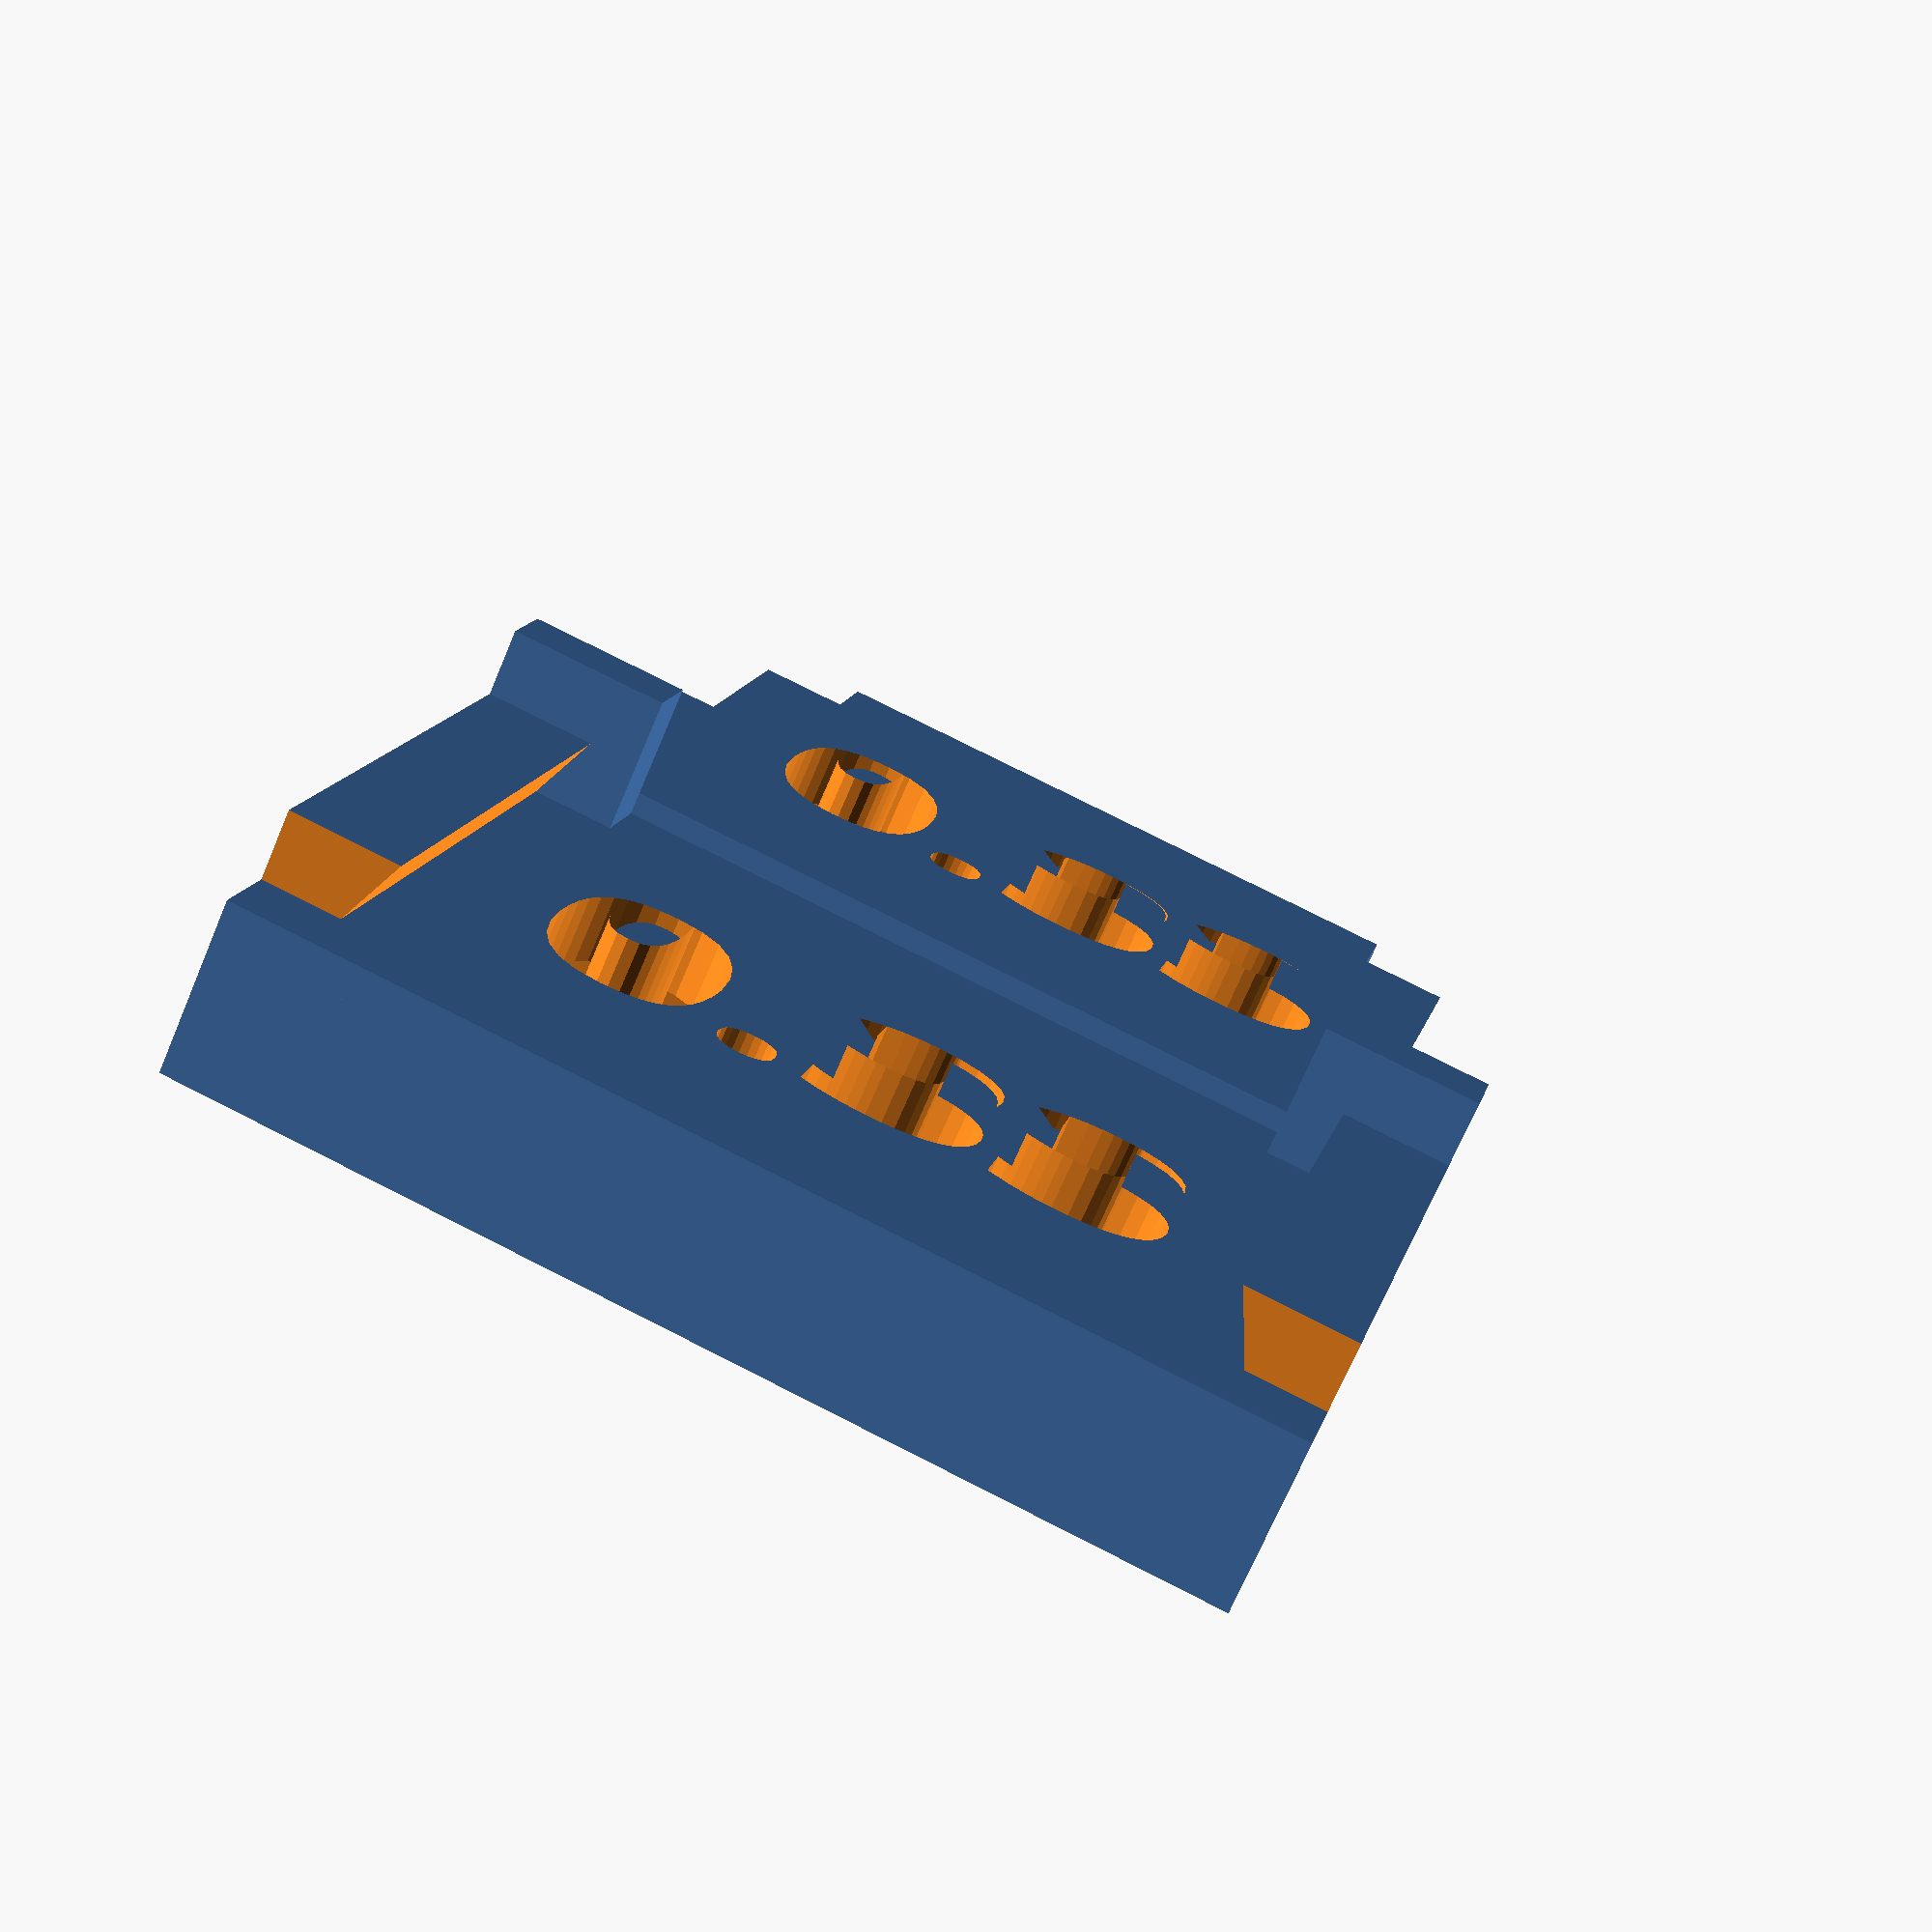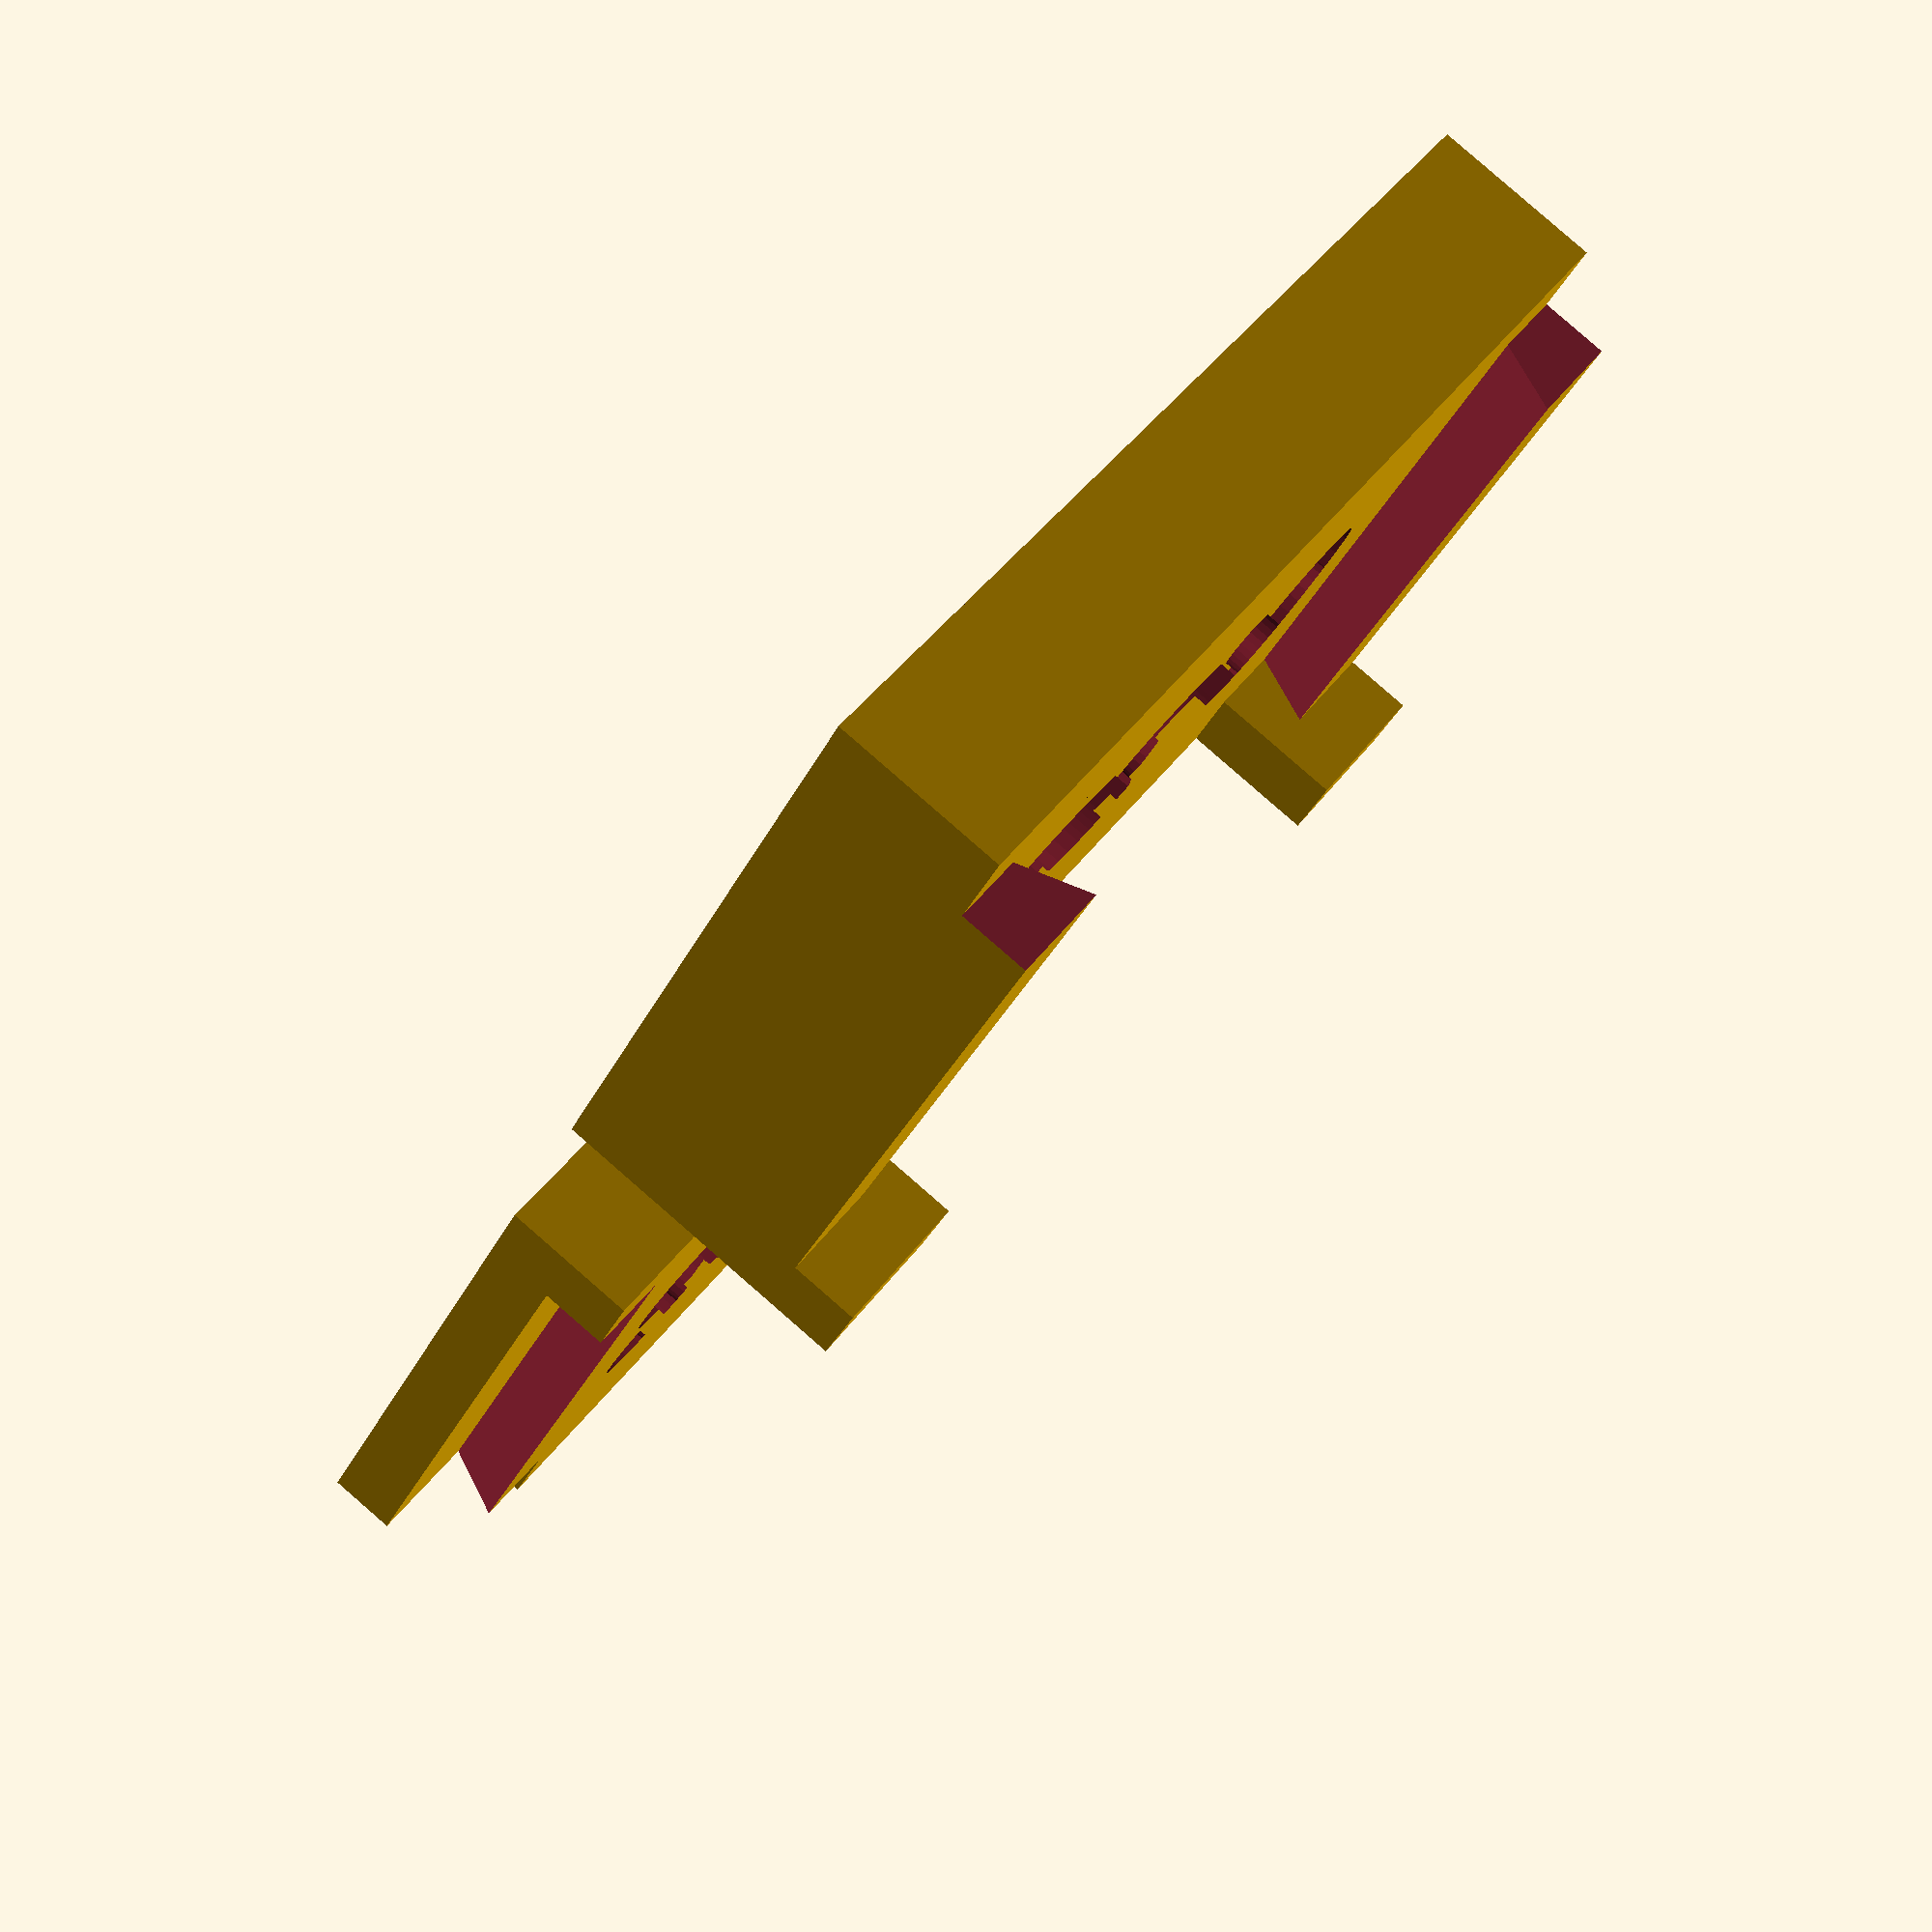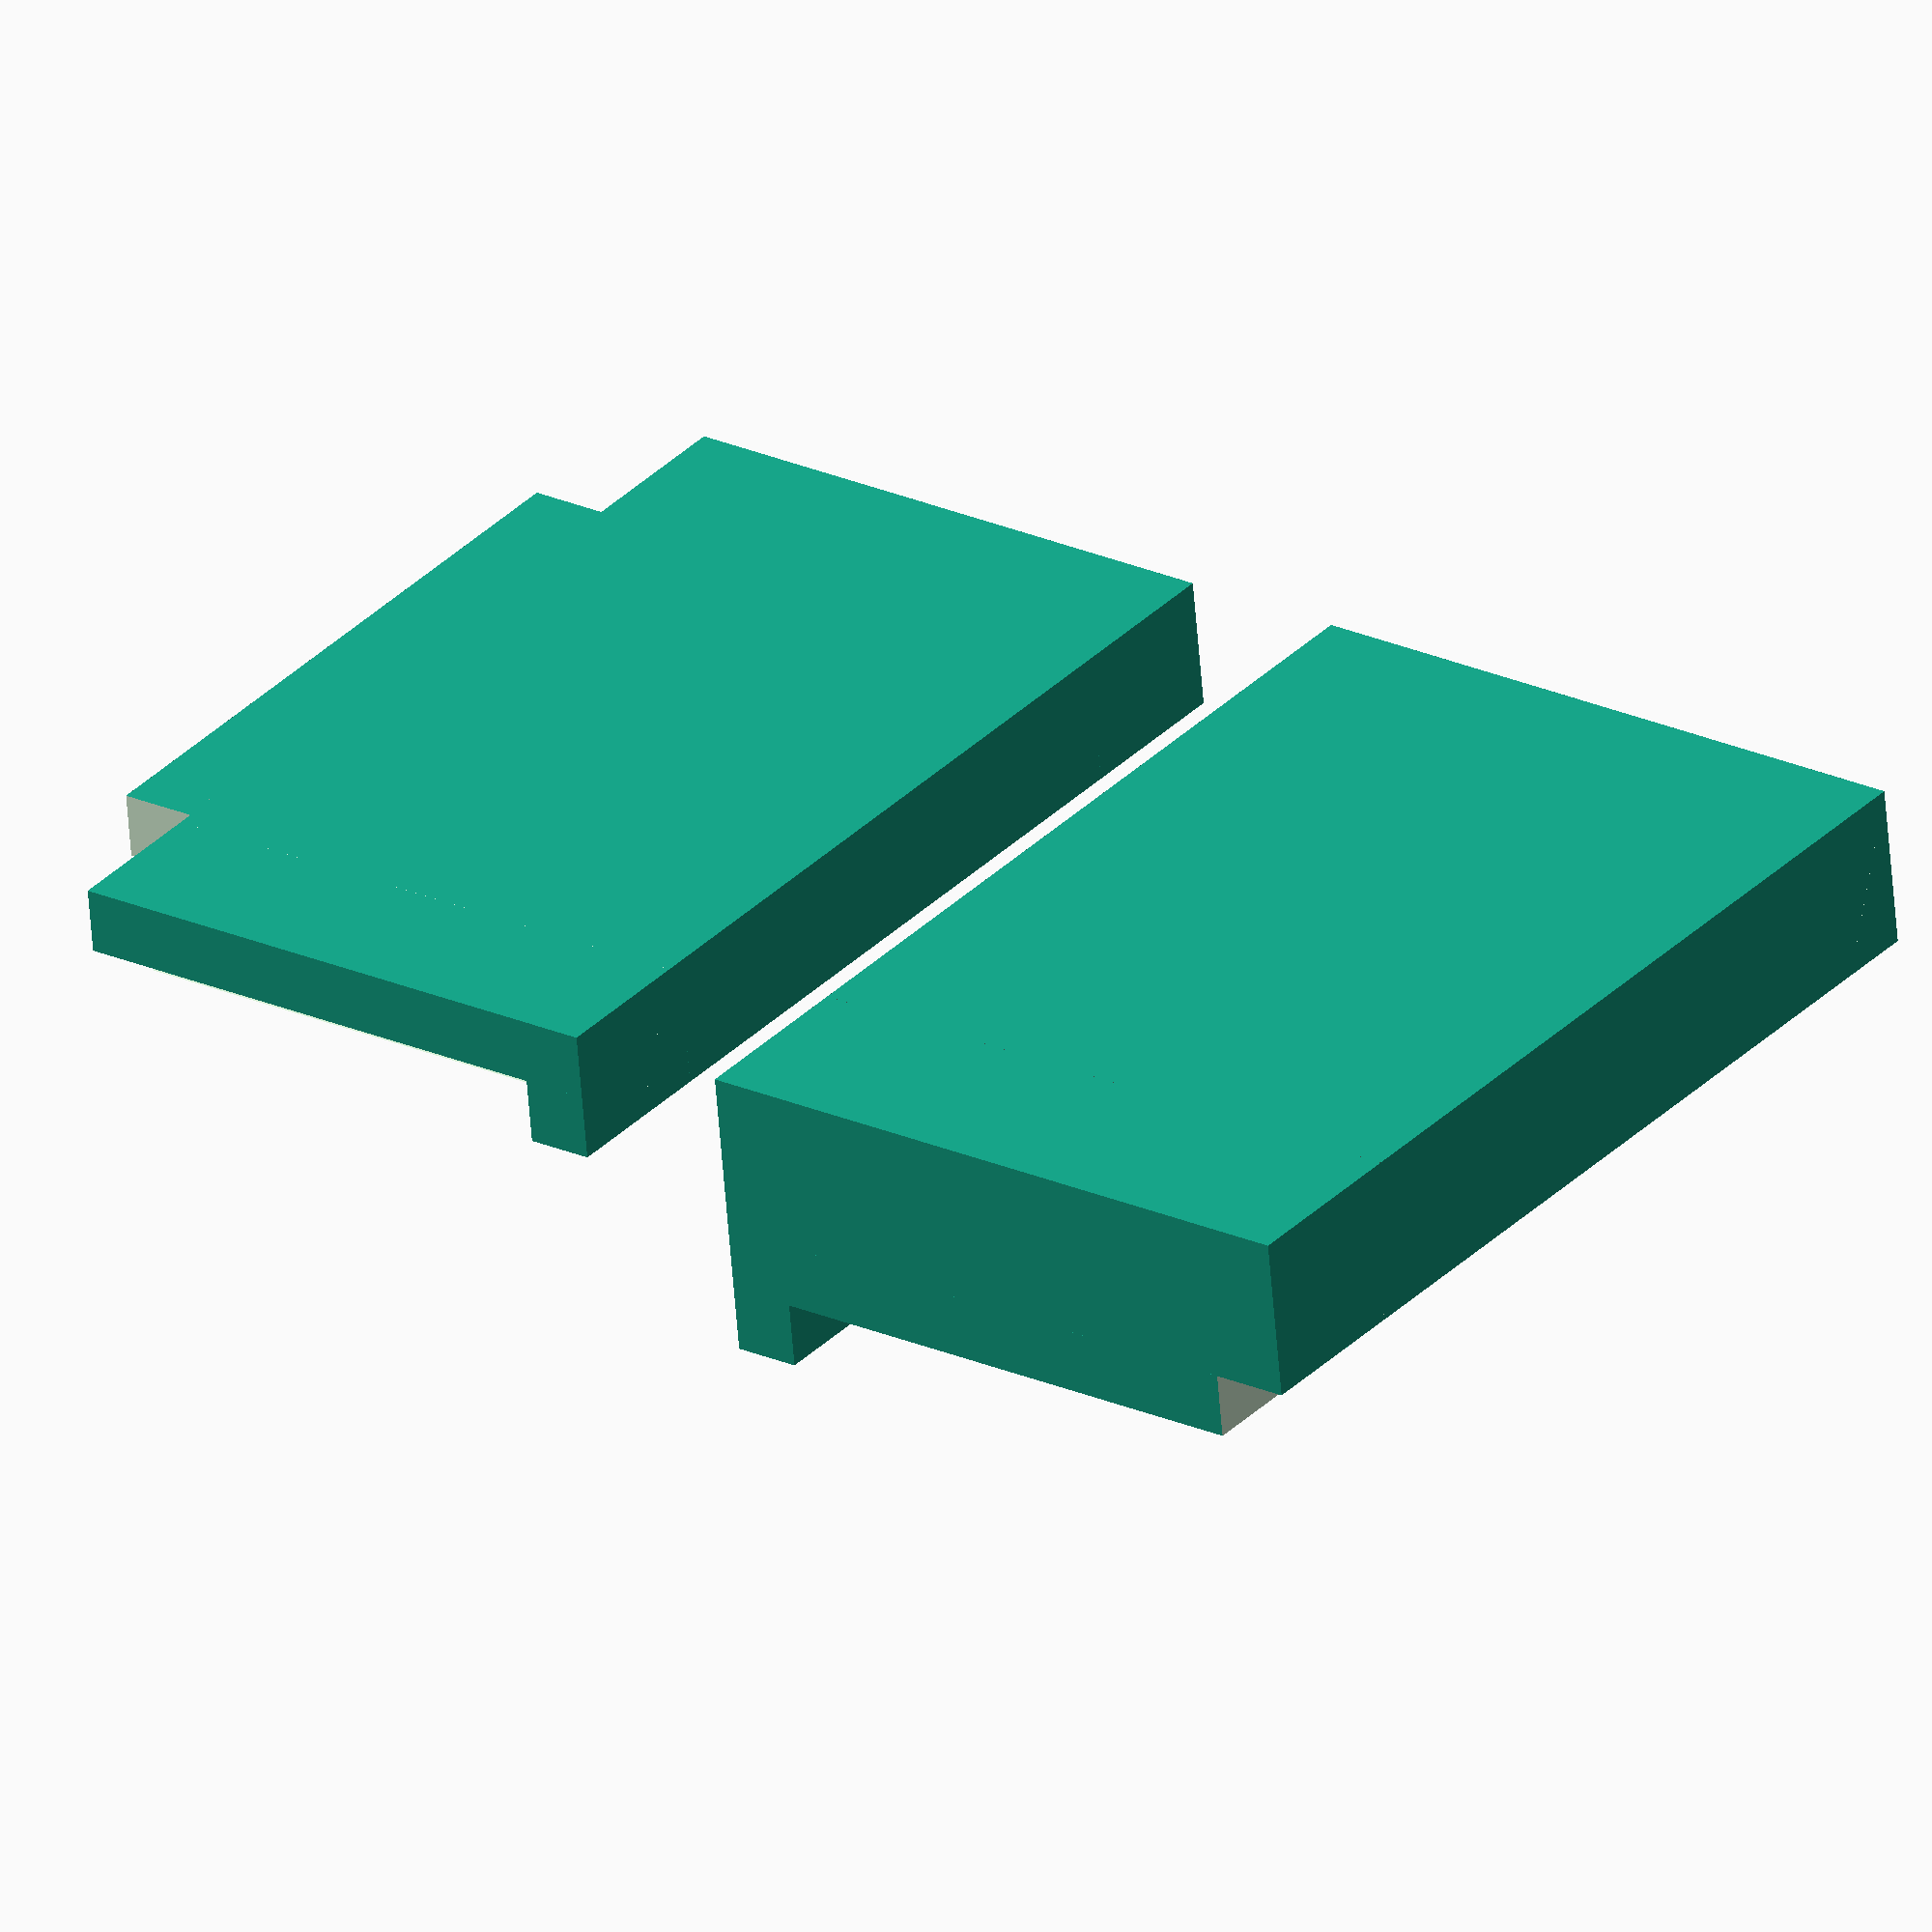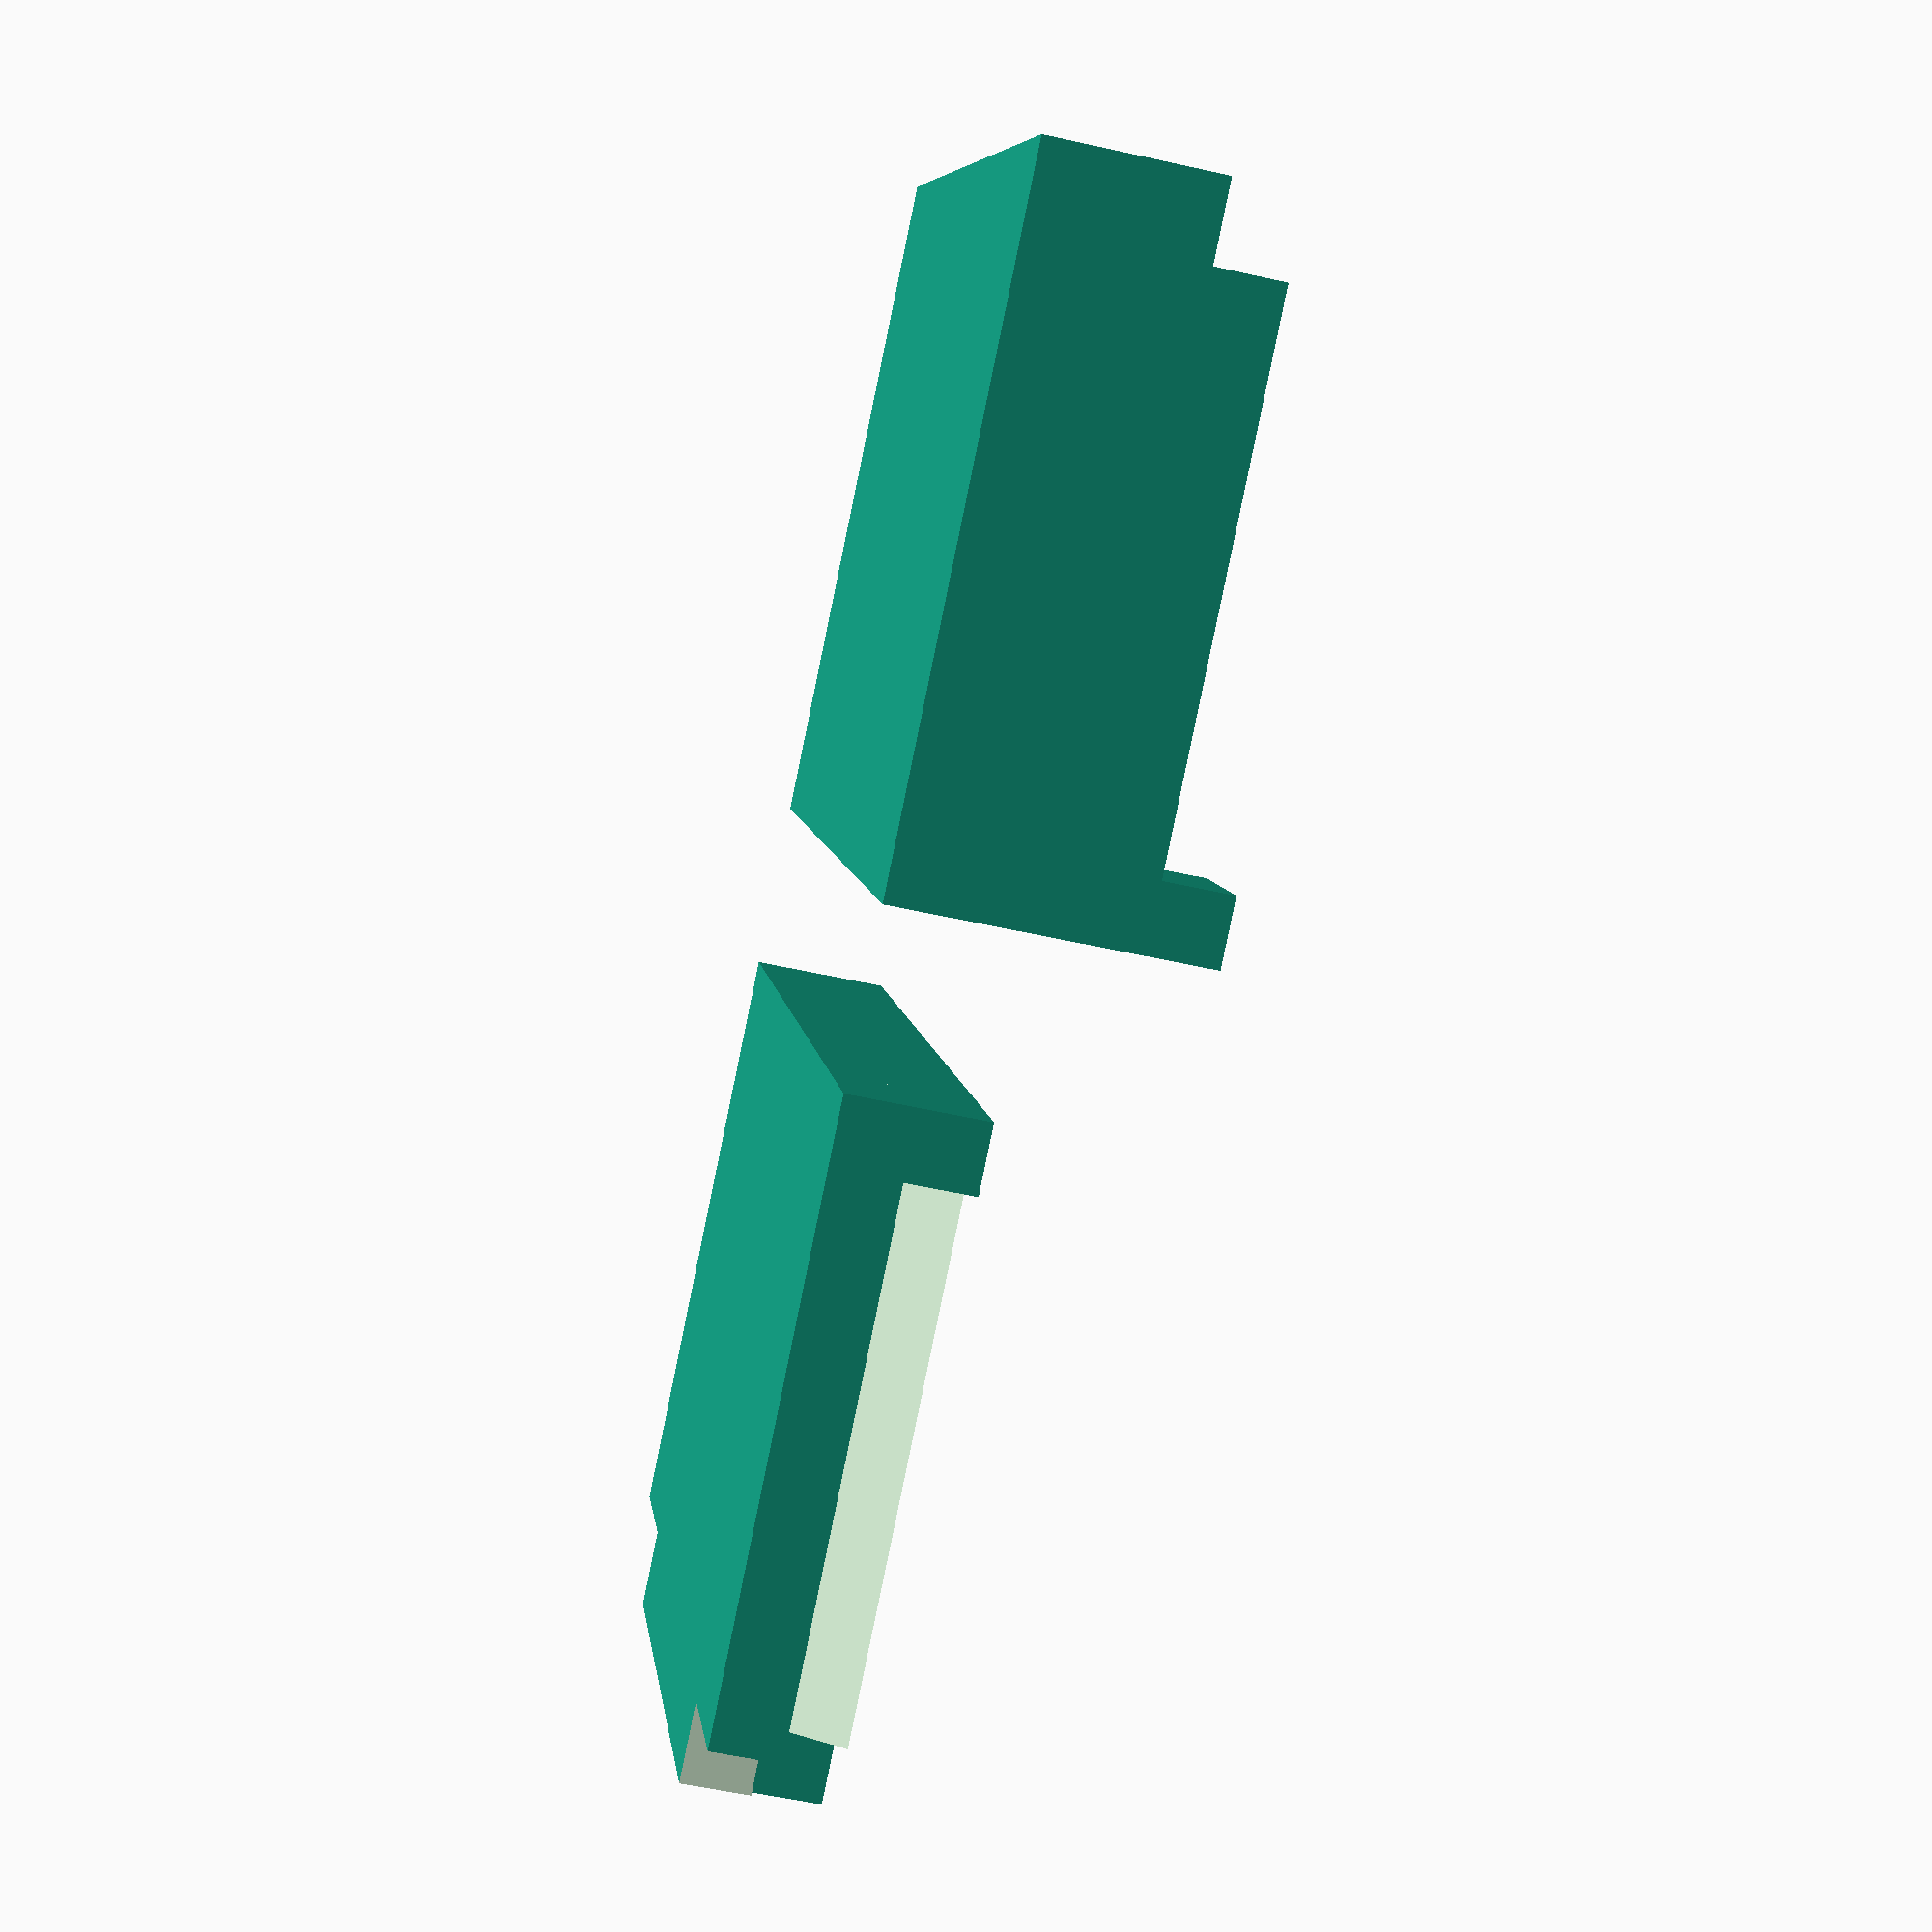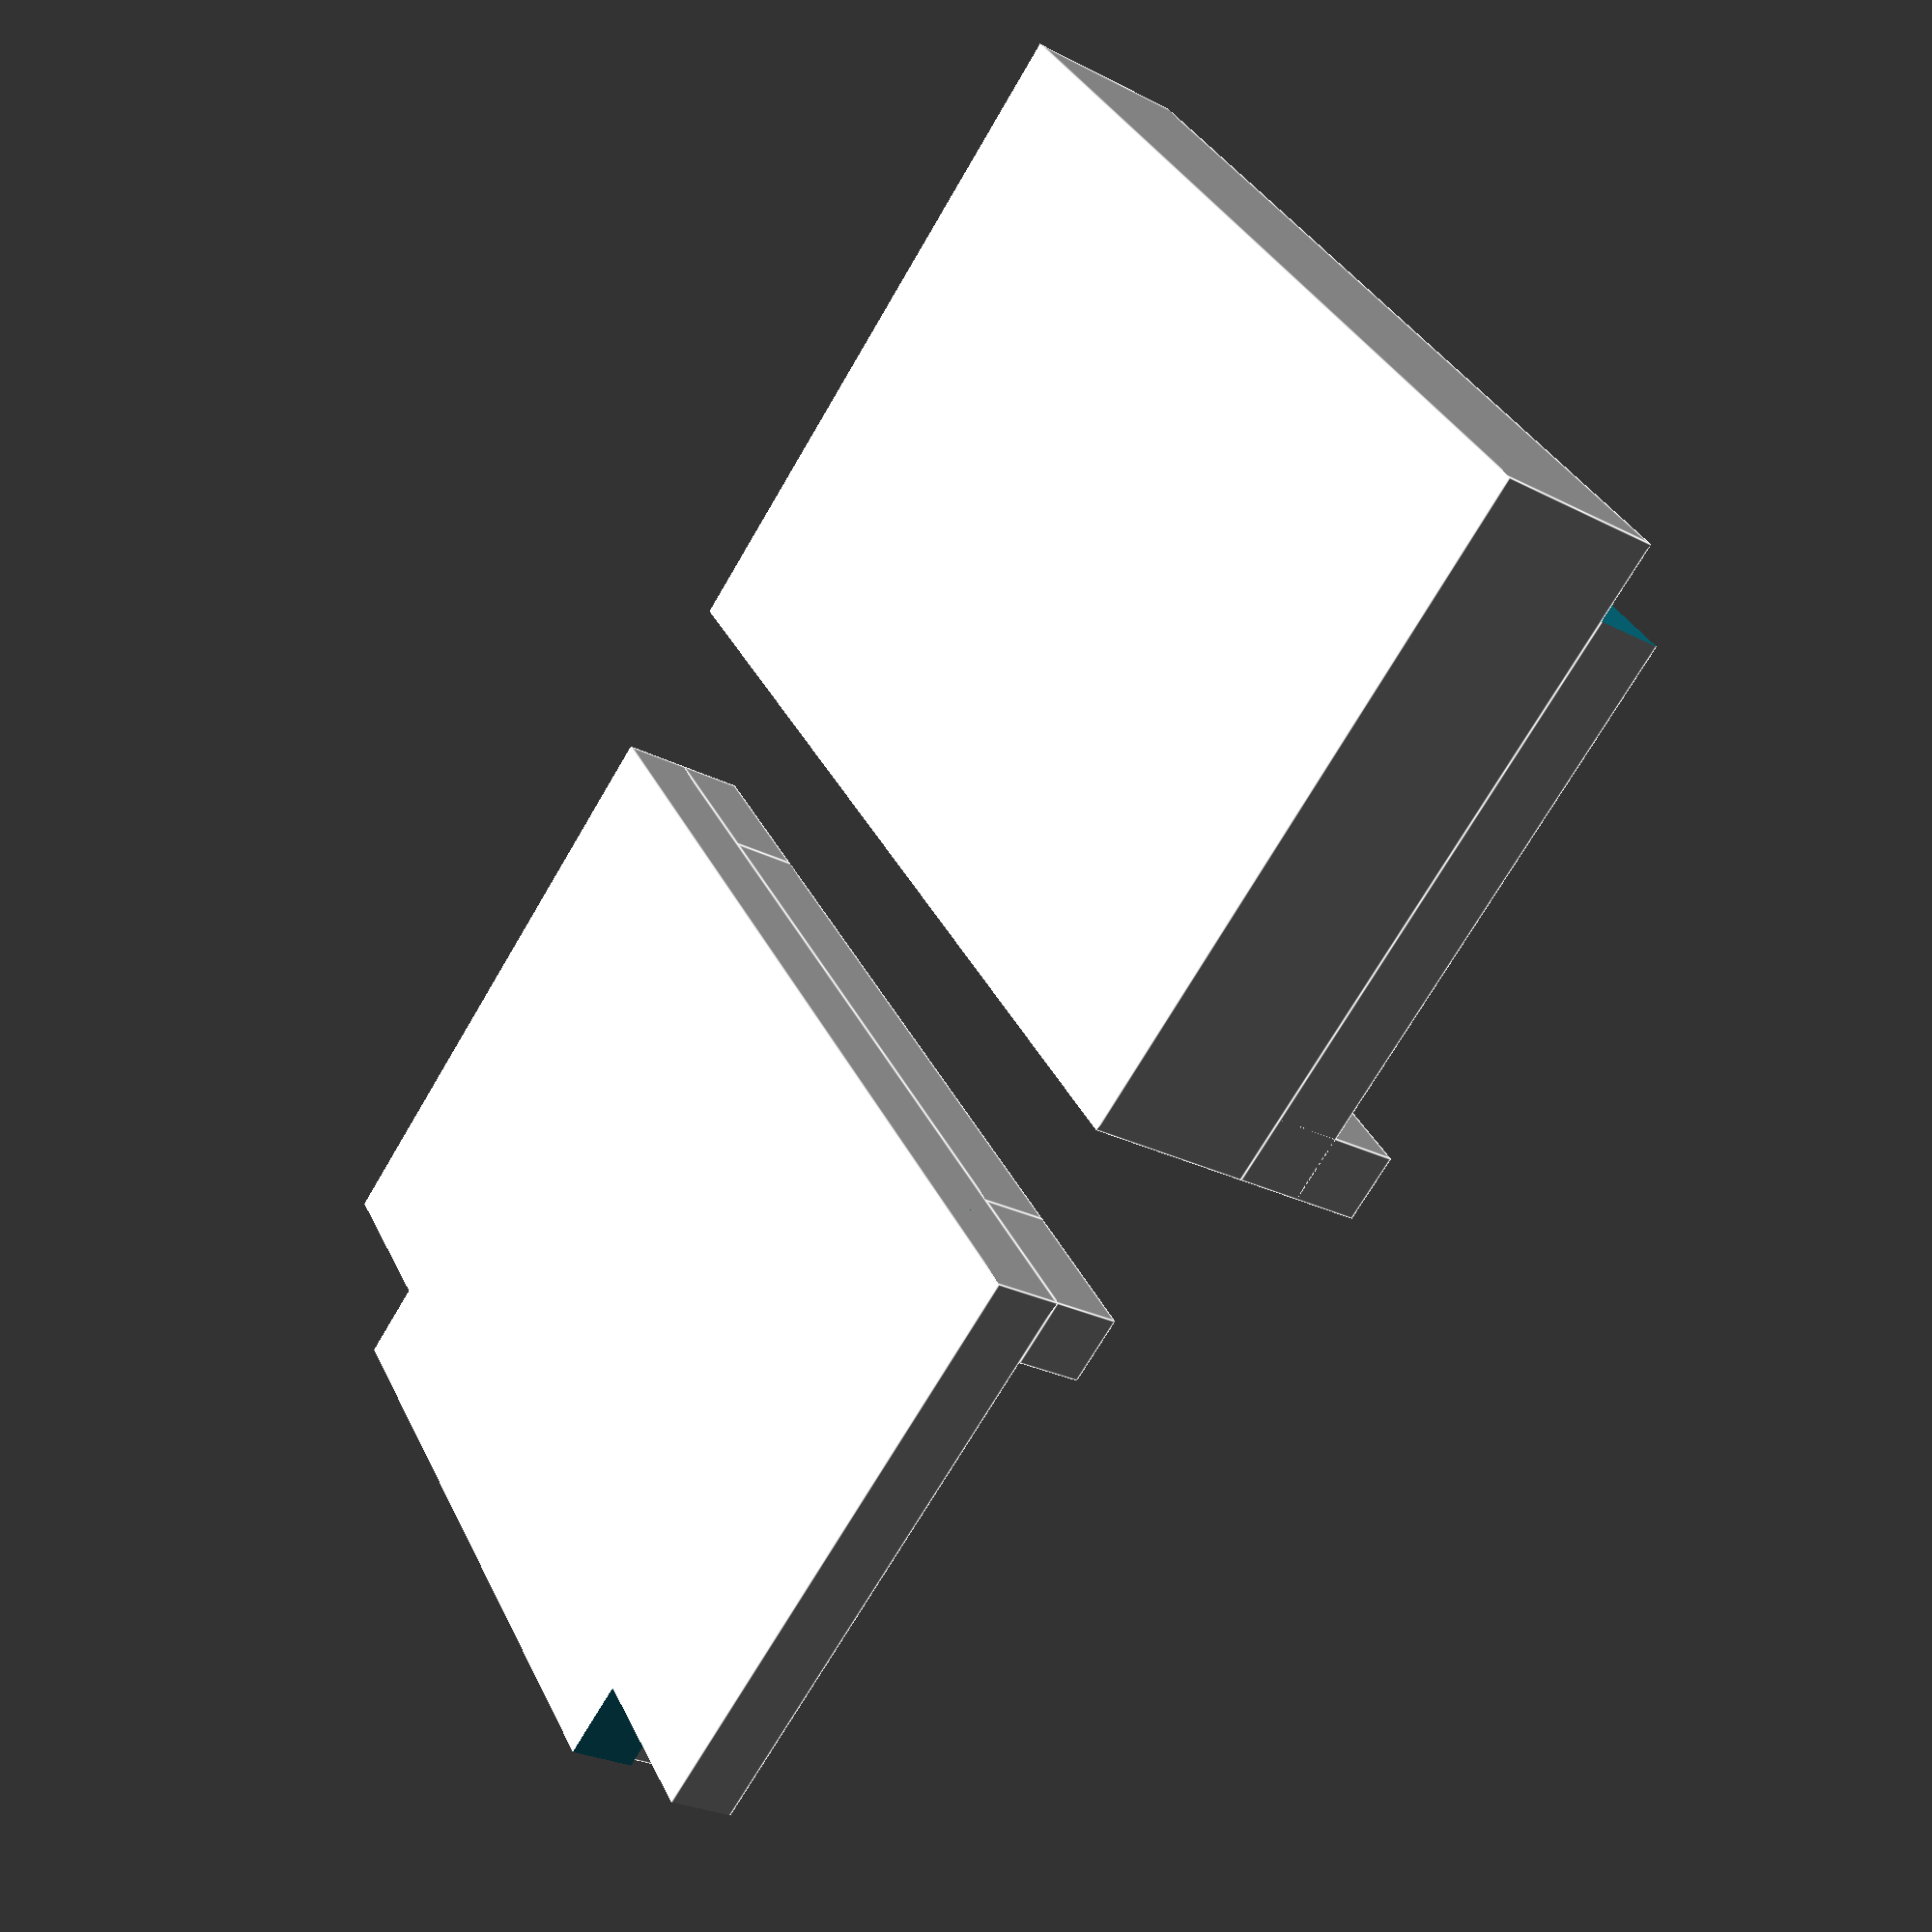
<openscad>
// doaks-slides
// An OpenSCAD library to create slides.
// = sliding rails, saddles, and trays =

// © 2021 Daniel Oakley
// This work is licensed under the Creative Commons
// Attribution-ShareAlike 4.0 International License.
// To view a copy of this license, visit
// http://creativecommons.org/licenses/by-sa/4.0/.

// default tolerance in mm.
// I found this works well on my printer with a .3mm nozzle,
// hopefully it works on yours too!  ¯\_(ツ)_/¯
default_slides_tolerance = .33;

// helper function
module copy_mirror(vec=[0,0,0], offset=[0,0,0])
{
    children();
    translate(offset) mirror(vec) children();
}

// this creates a dovetail slide with a tray on top.
// add geometry underneath this to hold up the outer rails.
//
// the pieces look like this:
//
//     ┌─────────────────┐
//     │                 │  <- sliding tray
//     └──             ──┘      (inner)
//       /_____________\
//
//     ┌──             ──┐  <- static base
//     │_/             \_│      (outer)
//
// size is the overall 'bounding box' of the slide, including the tray's height.
// cols are how wide and high the 'rail sections' on either side are.
// cap is the width of the 'cap' at either end of the slide (0 for none).
// angle is the angle of the dovetail (0 is vertical).
// tolerance is the tolerance between rails/tray and caps/fills.
// inner is whether we're rendering the inner or the outer segment of the slide.
module reverse_dovetail_slide(size=[30,10,4], cols=[5,2], cap=0, angle=25, tolerance=default_slides_tolerance, inner=false)
{
    if (inner) {
        // space between the cols
        captolerance = cap == 0 ? 0 : tolerance;
        translate([cols[0],0,0]) cube([size[0]-cols[0]*2,size[1]-cap-captolerance,cols[1]]);
        translate([cols[0]+tolerance,size[1]-cap-captolerance,0]) cube([size[0]-cols[0]*2-tolerance*2,cap+captolerance,cols[1]]);
        
        // front cap
        if (cap != 0) copy_mirror([1,0,0], [size[0],0,0]) cube([cols[0],cap,cols[1]]);
        
        // top plate
        difference() {
            // main plate
            translate([0,0,cols[1]]) cube([size[0],size[1],size[2]-cols[1]]);

            // cut away back cap
            if (cap != 0) copy_mirror([1,0,0], [size[0],0,0]) translate([-1,size[1]-cap-tolerance,1]) cube([cols[0]+1,cap+1,size[2]+1]);
        }
    } else {
        // back cap
        if (cap != -1) copy_mirror([1,0,0], [size[0],0,0]) translate([0,size[1]-cap,0]) cube([cols[0]-tolerance,cap,size[2]]);
    }

    // main columns
    copy_mirror([1,0,0], [size[0],0,0]) difference() {
        // left col
        cube([cols[0],size[1],cols[1]]);

        // main angled cut away
        modifyx = inner ? -cols[0]/2 + tolerance : cols[0]/2;
        newh = cols[1]*5; // expanded height so we can diff this from the actual rail without running out of room, even @ extreme angles
        translate([0,size[1]+1,cols[1]/2]) rotate([0,angle,0]) translate([modifyx,0,-newh/2]) rotate([90,0,0]) linear_extrude(size[1]+2) resize([cols[0],newh]) polygon([[0,0],[0,1],[1,1],[1,0]]);

        if (cap != 0) {
            if (inner) {
                // cut away back cap
                copy_mirror([1,0,0], [size[0],0,0]) translate([-1,size[1]-cap-tolerance,-1]) cube([(cols[0]+1)+1,cap+1+tolerance,size[2]+1]);
            } else {
                // cut away front cap
                copy_mirror([1,0,0], [size[0],0,0]) translate([-1,-1,-1]) cube([cols[0]+1,cap+1+tolerance,size[2]+1]);
            }
        }
    }
}

// this creates a 3d printable test reverse dovetail slide,
// with indented text saying the tolerance in mm
module test_reverse_dovetail_slide(tolerance=default_slides_tolerance)
{
    // bottom (static) segment
    difference() {
        cube([30,20,5]);
        translate([15,10,3]) linear_extrude(3) text(str(tolerance), size=7, font="Liberation Sans Mono:style=Bold", halign="center", valign="center");
    }
    translate([0,0,5]) reverse_dovetail_slide([30,20,4], cap=2, tolerance=tolerance);

    // top (sliding) segment
    difference() {
        translate([30,25,4]) rotate([0,180,0]) reverse_dovetail_slide([30,20,4], cap=2, tolerance=tolerance, inner=true);
        translate([15,35,2]) linear_extrude(3) text(str(tolerance), size=7, font="Liberation Sans Mono:style=Bold", halign="center", valign="center");
    }
}

test_reverse_dovetail_slide();

</openscad>
<views>
elev=70.0 azim=14.5 roll=337.1 proj=p view=solid
elev=94.7 azim=35.0 roll=229.0 proj=p view=wireframe
elev=240.3 azim=233.4 roll=355.5 proj=o view=wireframe
elev=234.6 azim=299.5 roll=283.5 proj=p view=solid
elev=206.9 azim=306.7 roll=308.8 proj=p view=edges
</views>
